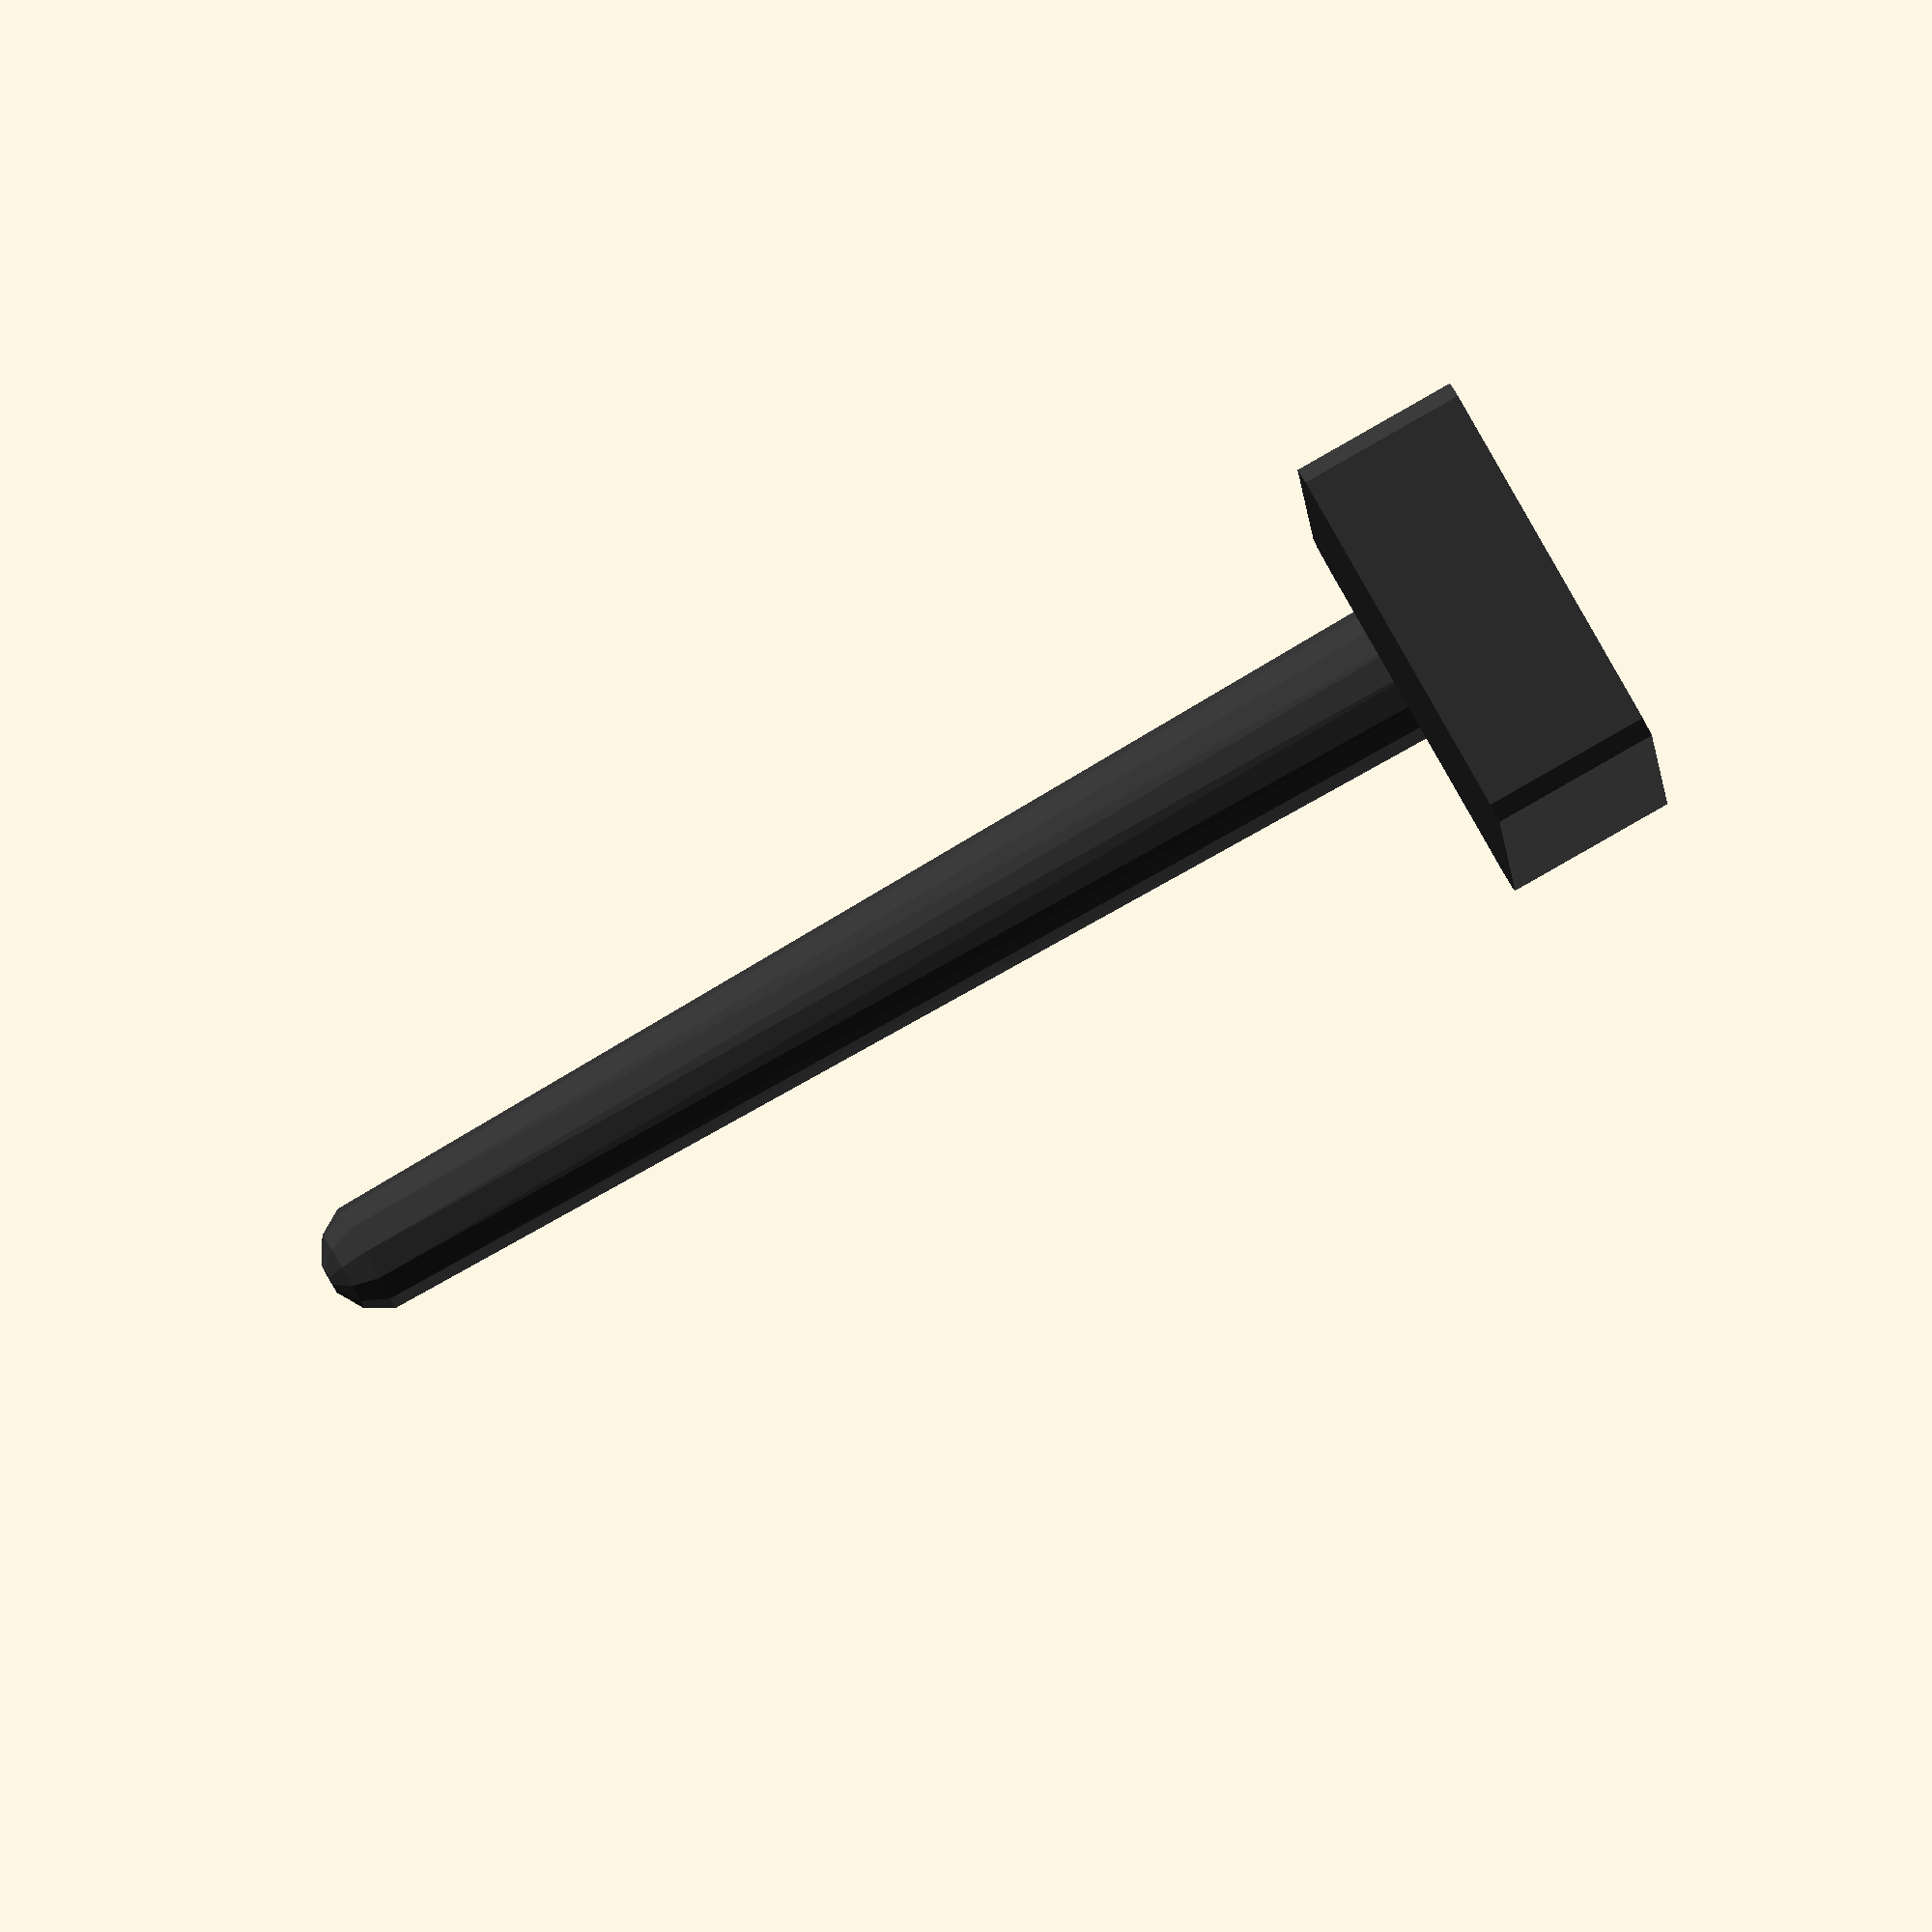
<openscad>
/**
 * Electronic devices for pixhawk https://pixhawk.org
 * 
 * Created by Diego Viejo
 * 
 */

//pixhawk();
telemetry();

//82x44x15
module pixhawk()

{
    union()
    {
        difference()
        {
            color([0.2, 0.2, 0.2]) cube([82, 44, 15]);
        
            color([0.2, 0.2, 0.2]) translate([0, 0, 13]) rotate([-45, 0, 0]) translate([-1, -15, 0])
                cube([82+2,15, 15]);
            color([0.2, 0.2, 0.2]) translate([0, 44, 13]) rotate([45, 0, 0]) translate([-1, 0, 0]) 
                cube([82+2,15, 15]);
            color([0.2, 0.2, 0.2]) translate([0, 0, 13]) rotate([0, 45, 0]) translate([-15, -1, 0]) 
                cube([15,44+2, 15]);
            color([0.2, 0.2, 0.2]) translate([82, 0, 13]) rotate([0, -45, 0]) translate([0, -1, 0]) 
                cube([15,44+2, 15]);
        
            color([0.2, 0.2, 0.2]) translate([-1, 1.5, 1.5]) cube([1+7.2, 44 - 1.5*2, 8]);
        
        }
        for(j=[1:3]) for(i=[1:16])
        {
            translate([0, 2.56*i, 2.56*j]) rotate([0, 90, 0]) cylinder(d=0.75, h=7.5);
        }
    }
}

//telemetry
//43.2x25.7x11 + antenna: hor 9.5x29.5 vert d1=9.5 d2=7.5 l=86
module telemetry()
color([0.2, 0.2, 0.2]) union()
{
    hull()
    {
        translate([2, 2, 0]) cylinder(r=2, h=11);
        translate([43.2-2, 2, 0]) cylinder(r=2, h=11);
        translate([2, 25.7-2, 0]) cylinder(r=2, h=11);
        translate([43.2-2, 25.7-2, 0]) cylinder(r=2, h=11);
    }
    
    translate([43.2-0.1, 6.5, 11/2]) rotate([0, 90, 0]) cylinder(d=9.5, h=29.5);
    
    hull()
    {
        translate([43.2+29.5, 6.5, (11-9.5)/2]) cylinder(d1=9.5, h=2);
        translate([43.2+29.5, 6.5, (11-9.5)/2+86-7.5/2]) sphere(d=7.5);
    }
}
</openscad>
<views>
elev=93.8 azim=267.1 roll=119.7 proj=o view=wireframe
</views>
